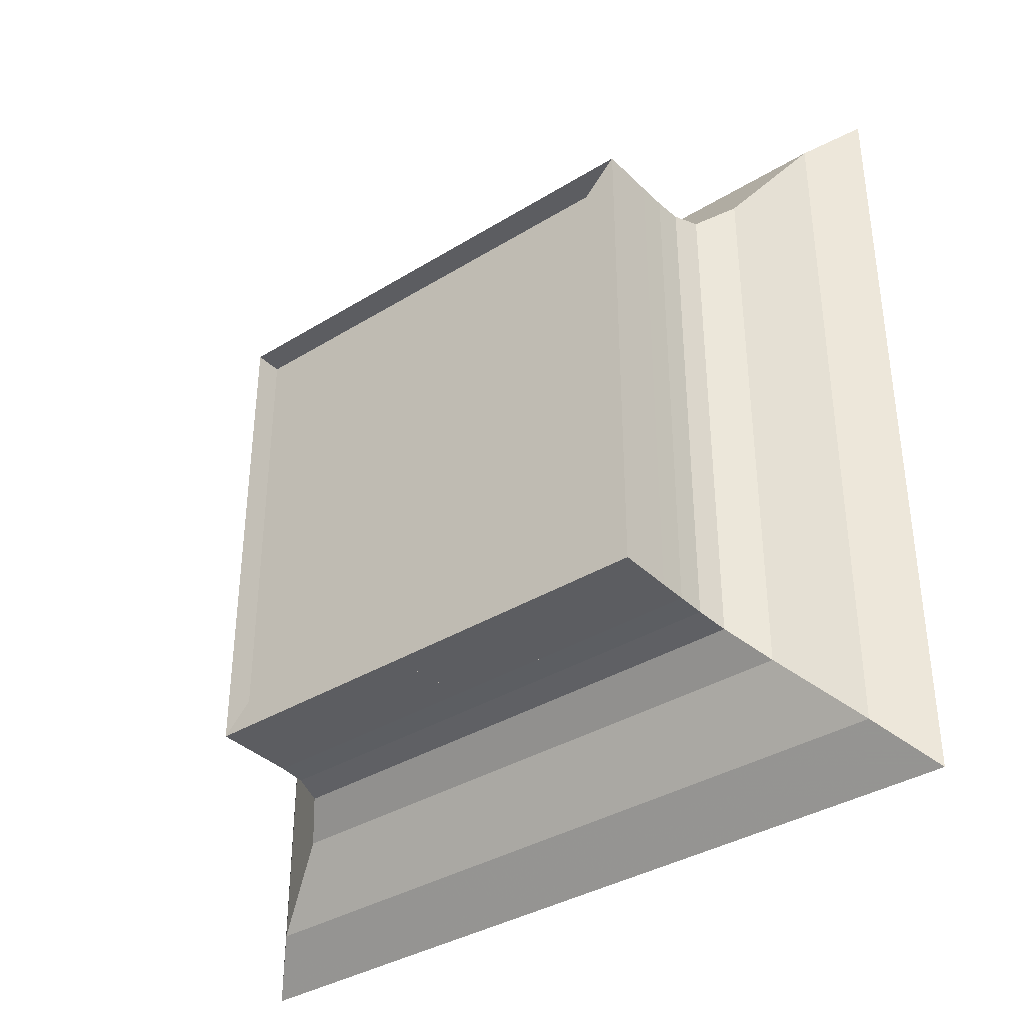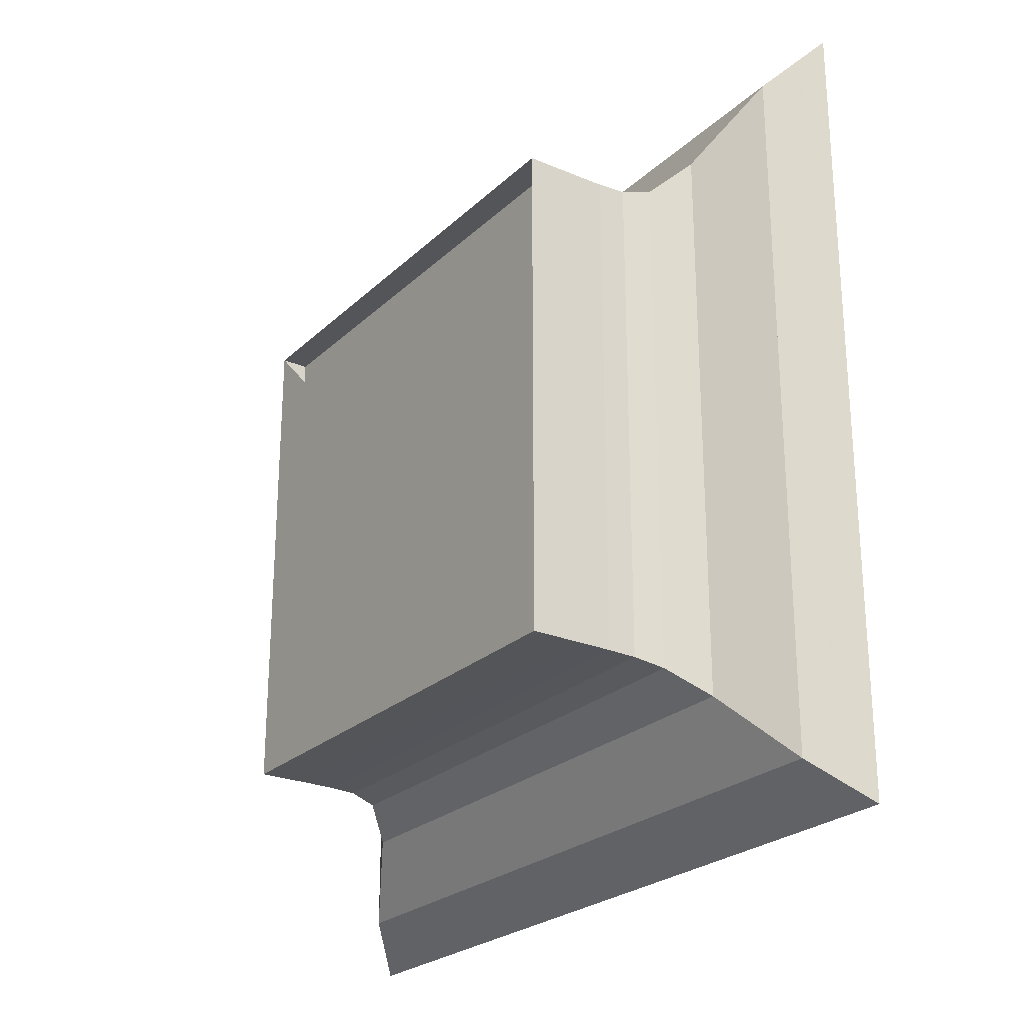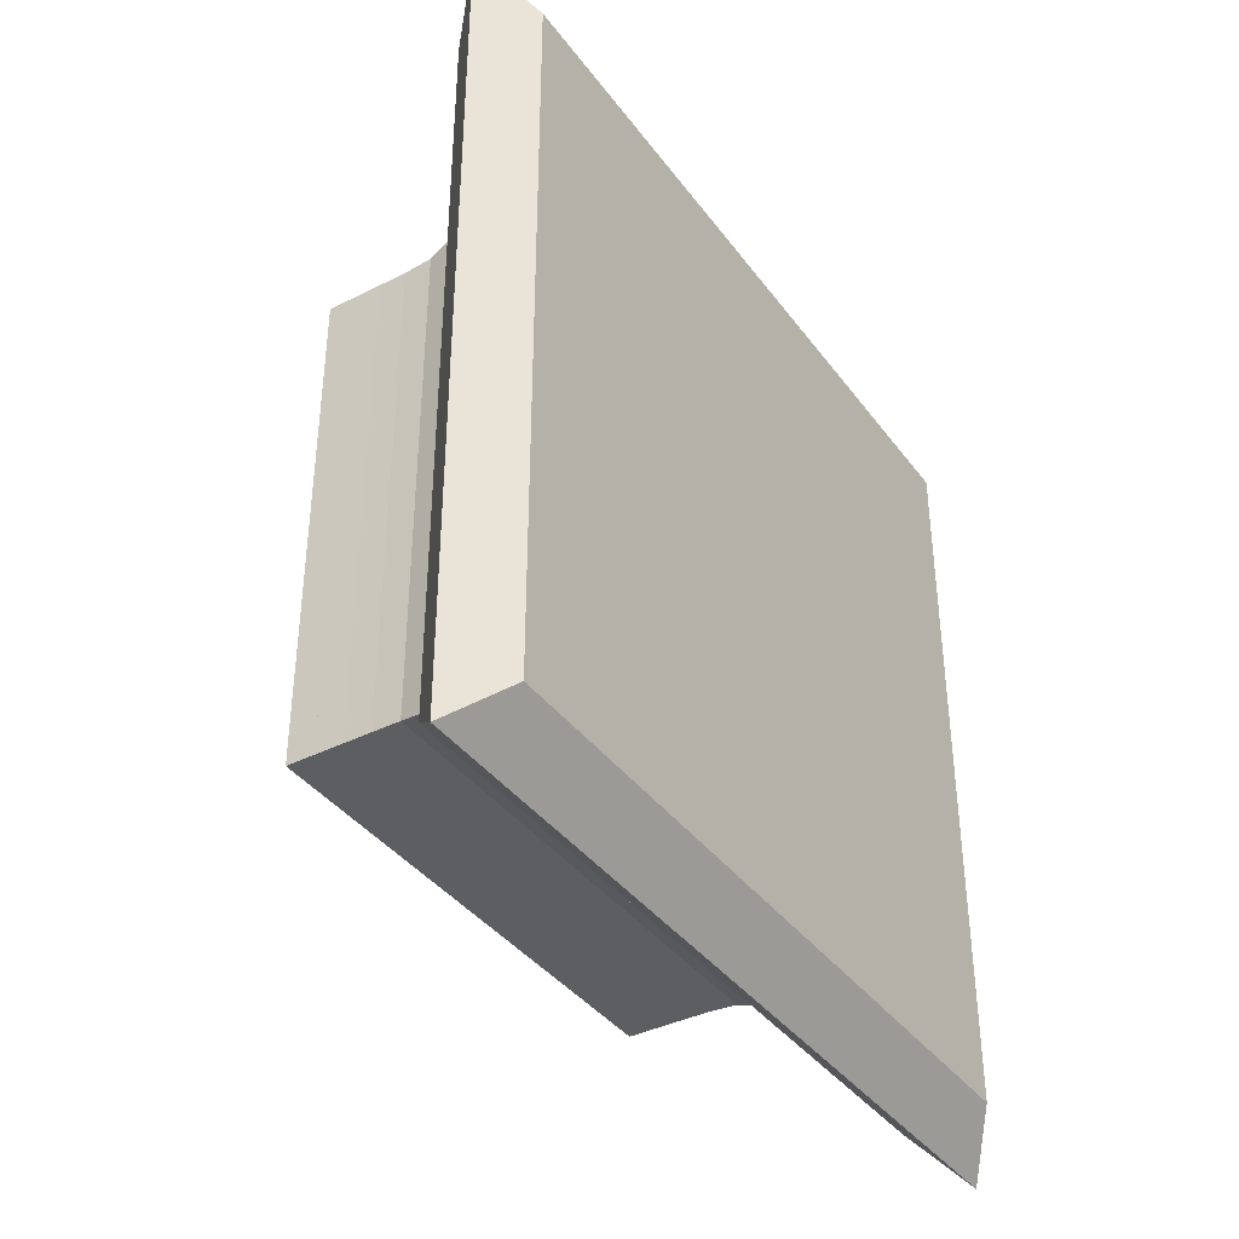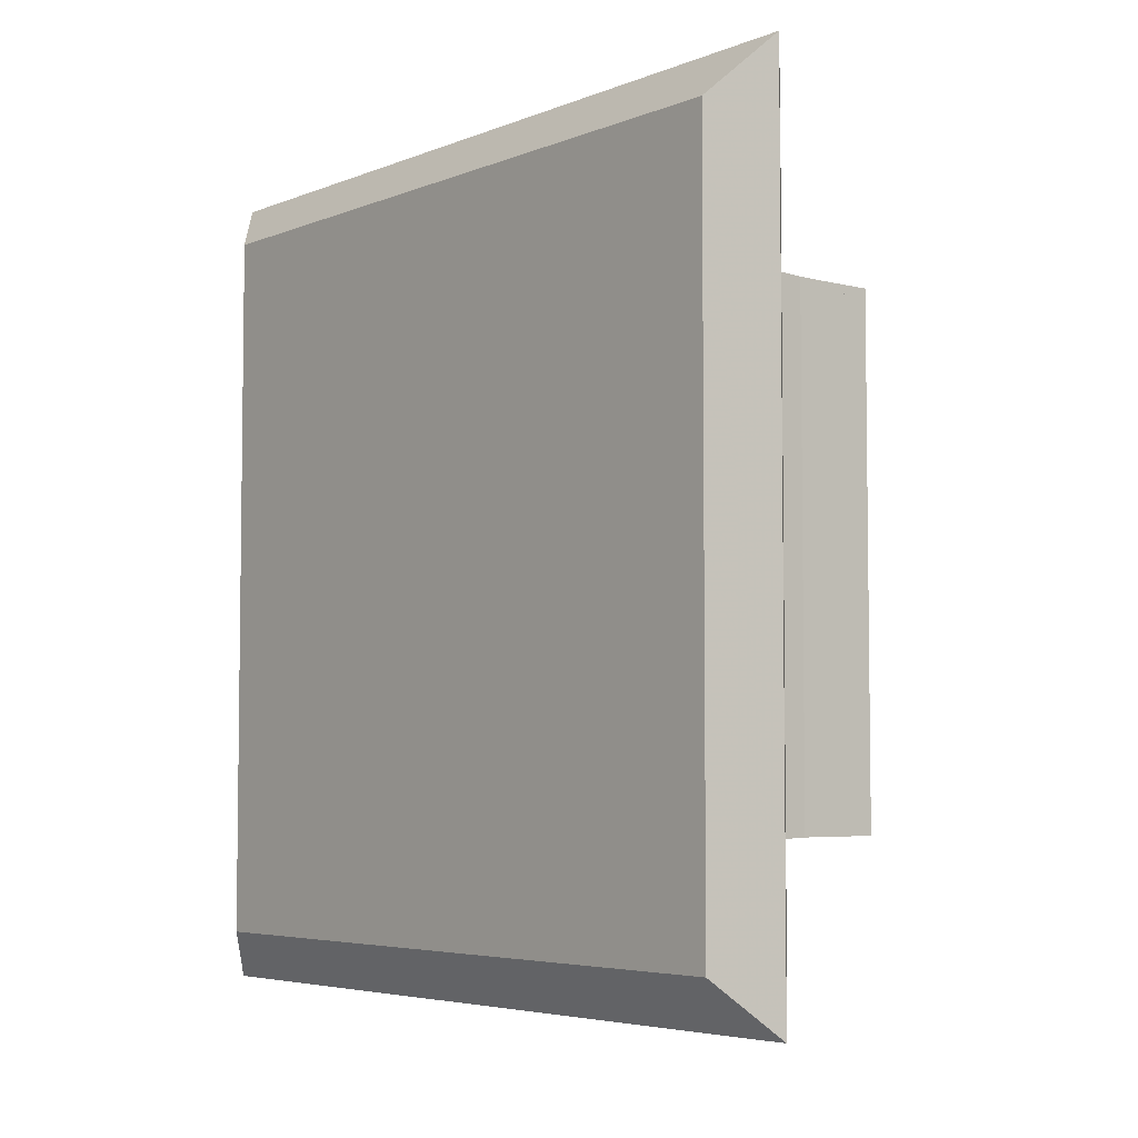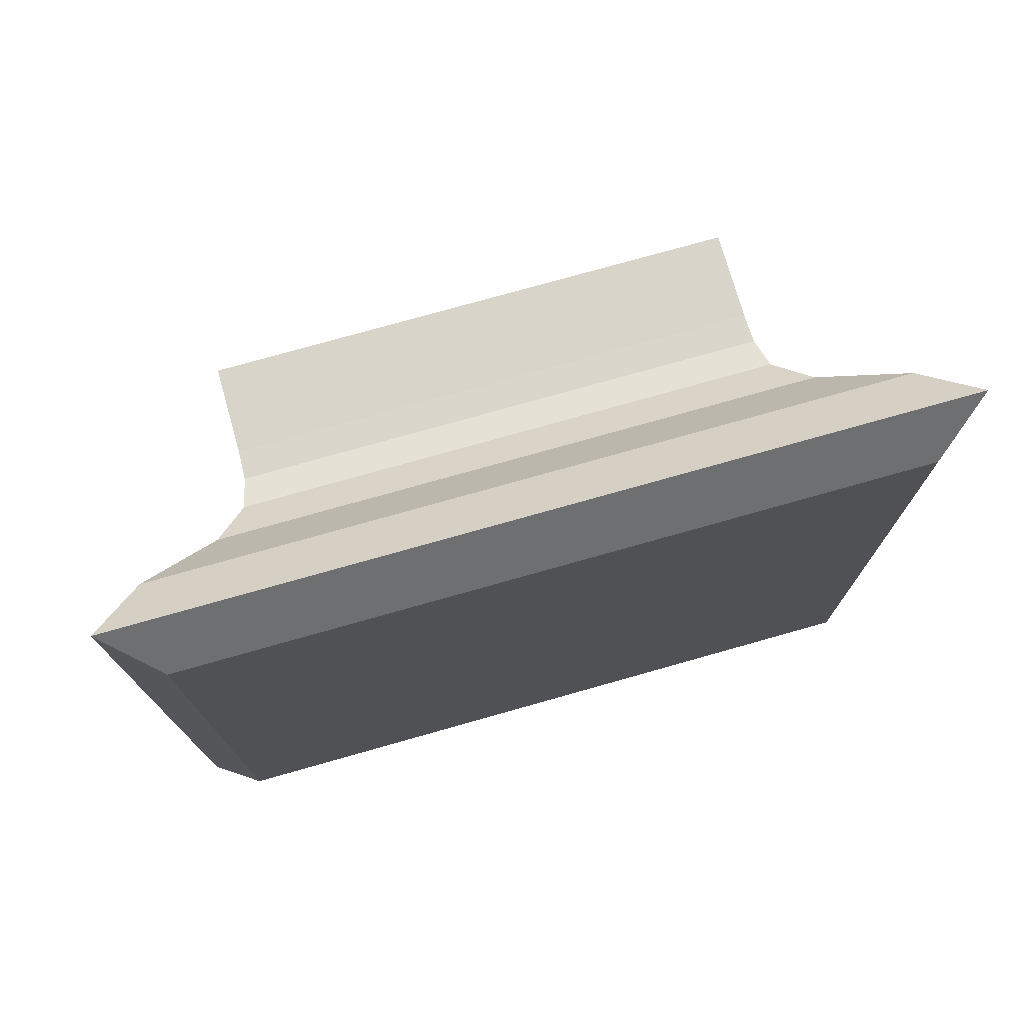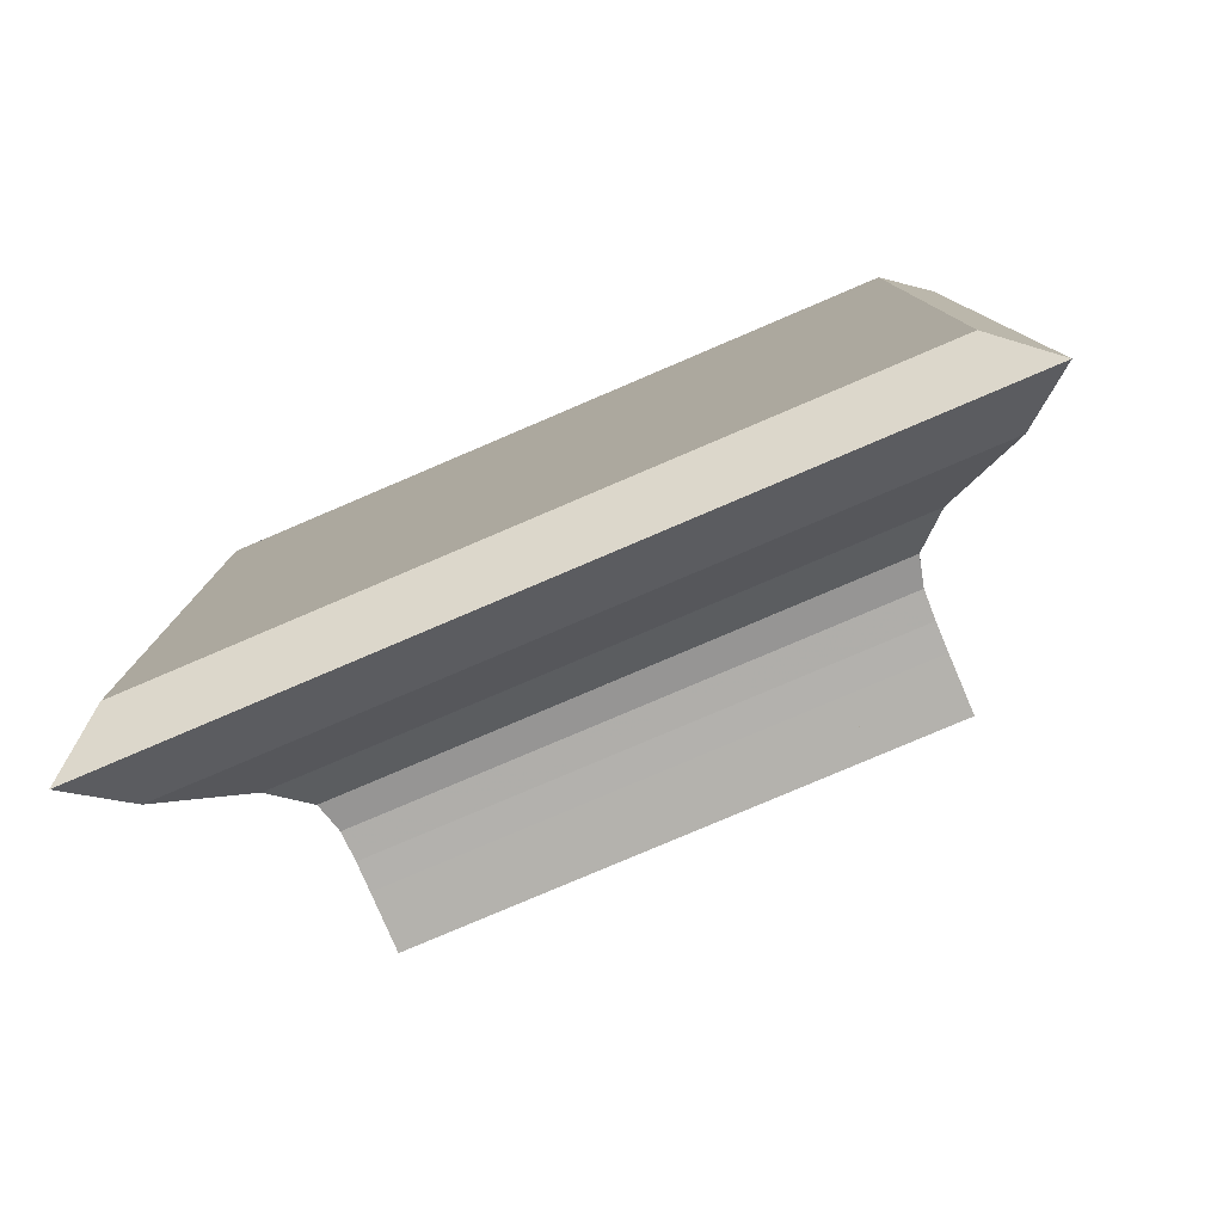
<metadata>
{"format":"obj","ext":"obj","renderer":"f3d","projection":"perspective","resolution":1024,"background":"white","views":[{"elev":-36.4,"azim":-51.3,"up":"+Z"},{"elev":-24.8,"azim":-34.5,"up":"+Y"},{"elev":-38.5,"azim":32.4,"up":"+Z"},{"elev":-4.9,"azim":141.0,"up":"+Y"},{"elev":75.4,"azim":74.2,"up":"+Y"},{"elev":-79.5,"azim":113.1,"up":"+Y"}]}
</metadata>
<code>
v 0 -1 -1
v 0 -1 1
v 0 1 1
v 0 1 -1
v 0.1111 -1 -1
v 0.1111 -1 1
v 0.1111 1 1
v 0.1111 1 -1
v 0.2222 -1 -1
v 0.2222 -1 1
v 0.2222 1 1
v 0.2222 1 -1
v 0.3334 -1.001 -1.001
v 0.3334 -1.001 1.001
v 0.3334 1.001 1.001
v 0.3334 1.001 -1.001
v 0.445 -1.005 -1.005
v 0.445 -1.005 1.005
v 0.445 1.005 1.005
v 0.445 1.005 -1.005
v 0.5597 -1.032 -1.032
v 0.5597 -1.032 1.032
v 0.5597 1.032 1.032
v 0.5597 1.032 -1.032
v 0.6875 -1.15 -1.15
v 0.6875 -1.15 1.15
v 0.6875 1.15 1.15
v 0.6875 1.15 -1.15
v 0.8467 -1.433 -1.433
v 0.8467 -1.433 1.433
v 0.8467 1.433 1.433
v 0.8467 1.433 -1.433
v 1.026 -1.614 -1.614
v 1.026 -1.614 1.614
v 1.026 1.614 1.614
v 1.026 1.614 -1.614
v 1.183 -1.416 -1.416
v 1.183 -1.416 1.416
v 1.183 1.416 1.416
v 1.183 1.416 -1.416
f 1 2 4 5
f 5 6 7 8
f 5 6 2 1
f 6 7 3 2
f 7 8 4 3
f 8 5 1 4
f 9 10 11 12
f 9 10 6 5
f 10 11 7 6
f 11 12 8 7
f 12 9 5 8
f 13 14 15 16
f 13 14 10 9
f 14 15 11 10
f 15 16 12 11
f 16 13 9 12
f 17 18 19 20
f 17 18 14 13
f 18 19 15 14
f 19 20 16 15
f 20 17 13 16
f 21 22 23 24
f 21 22 18 17
f 22 23 19 18
f 23 24 20 19
f 24 21 17 20
f 25 26 27 28
f 25 26 22 21
f 26 27 23 22
f 27 28 24 23
f 28 25 21 24
f 29 30 31 32
f 29 30 26 25
f 30 31 27 26
f 31 32 28 27
f 32 29 25 28
f 33 34 35 36
f 33 34 30 29
f 34 35 31 30
f 35 36 32 31
f 36 33 29 32
f 37 38 39 40
f 37 38 34 33
f 38 39 35 34
f 39 40 36 35
f 40 37 33 36

</code>
